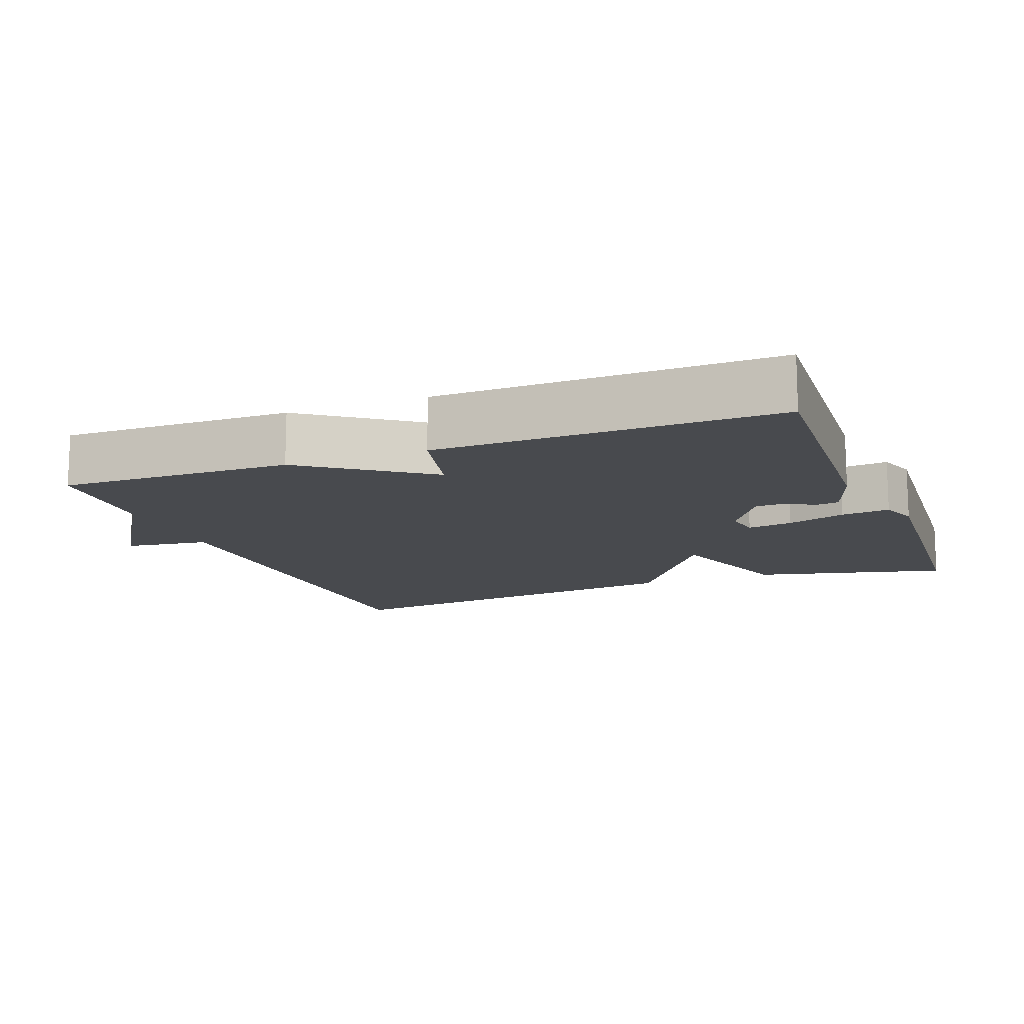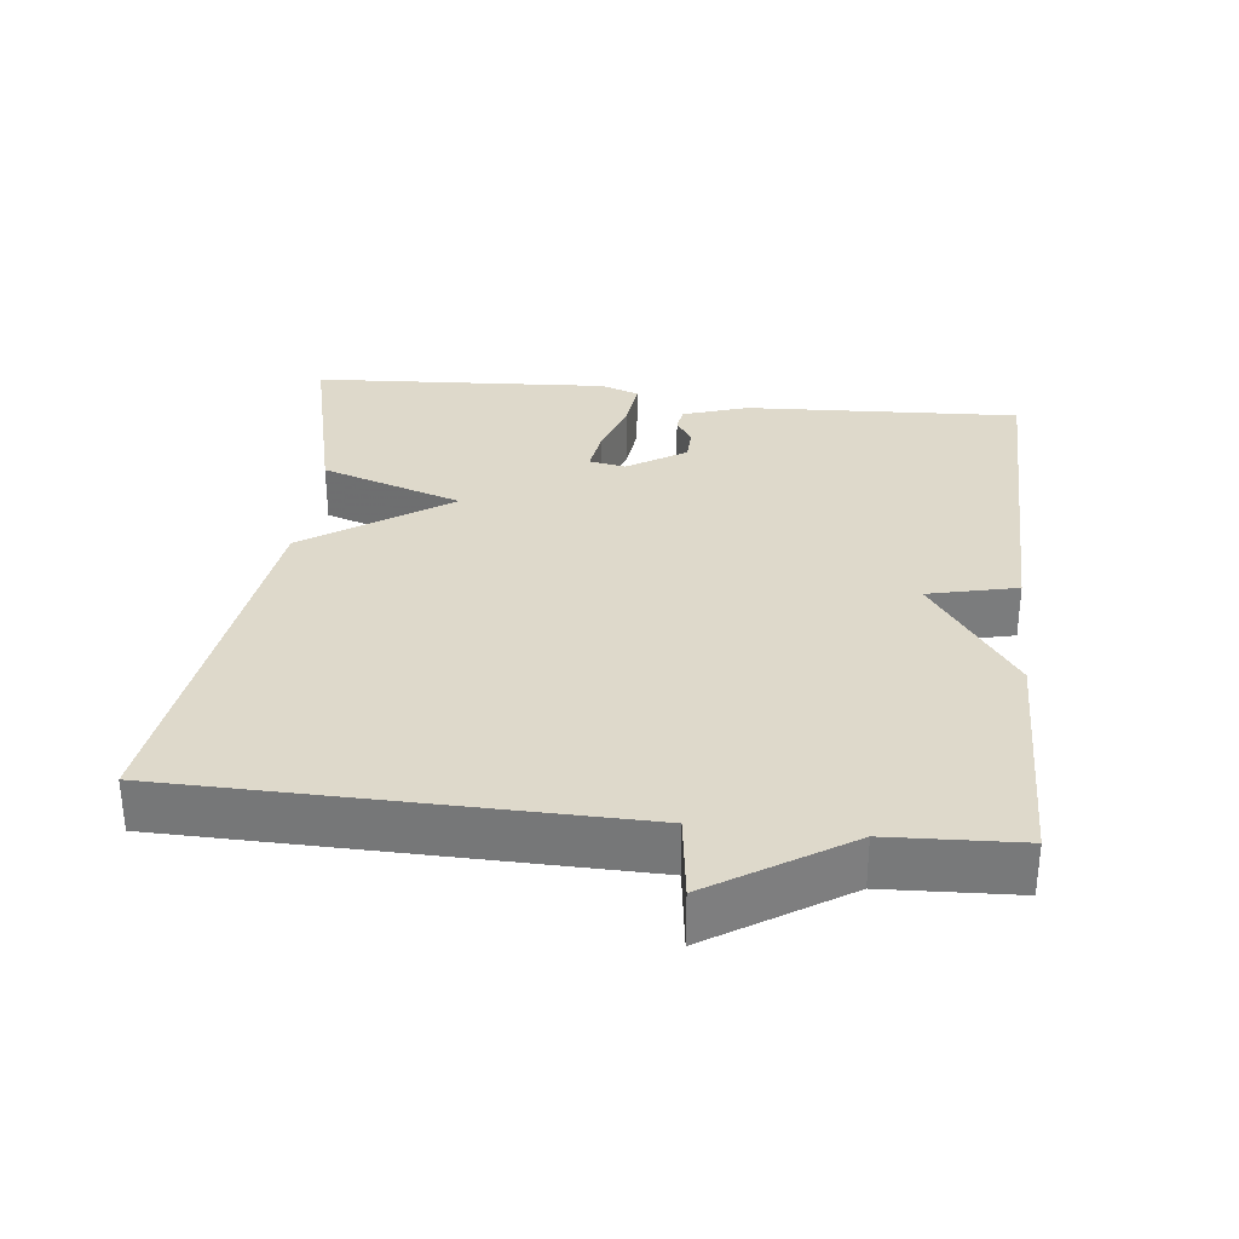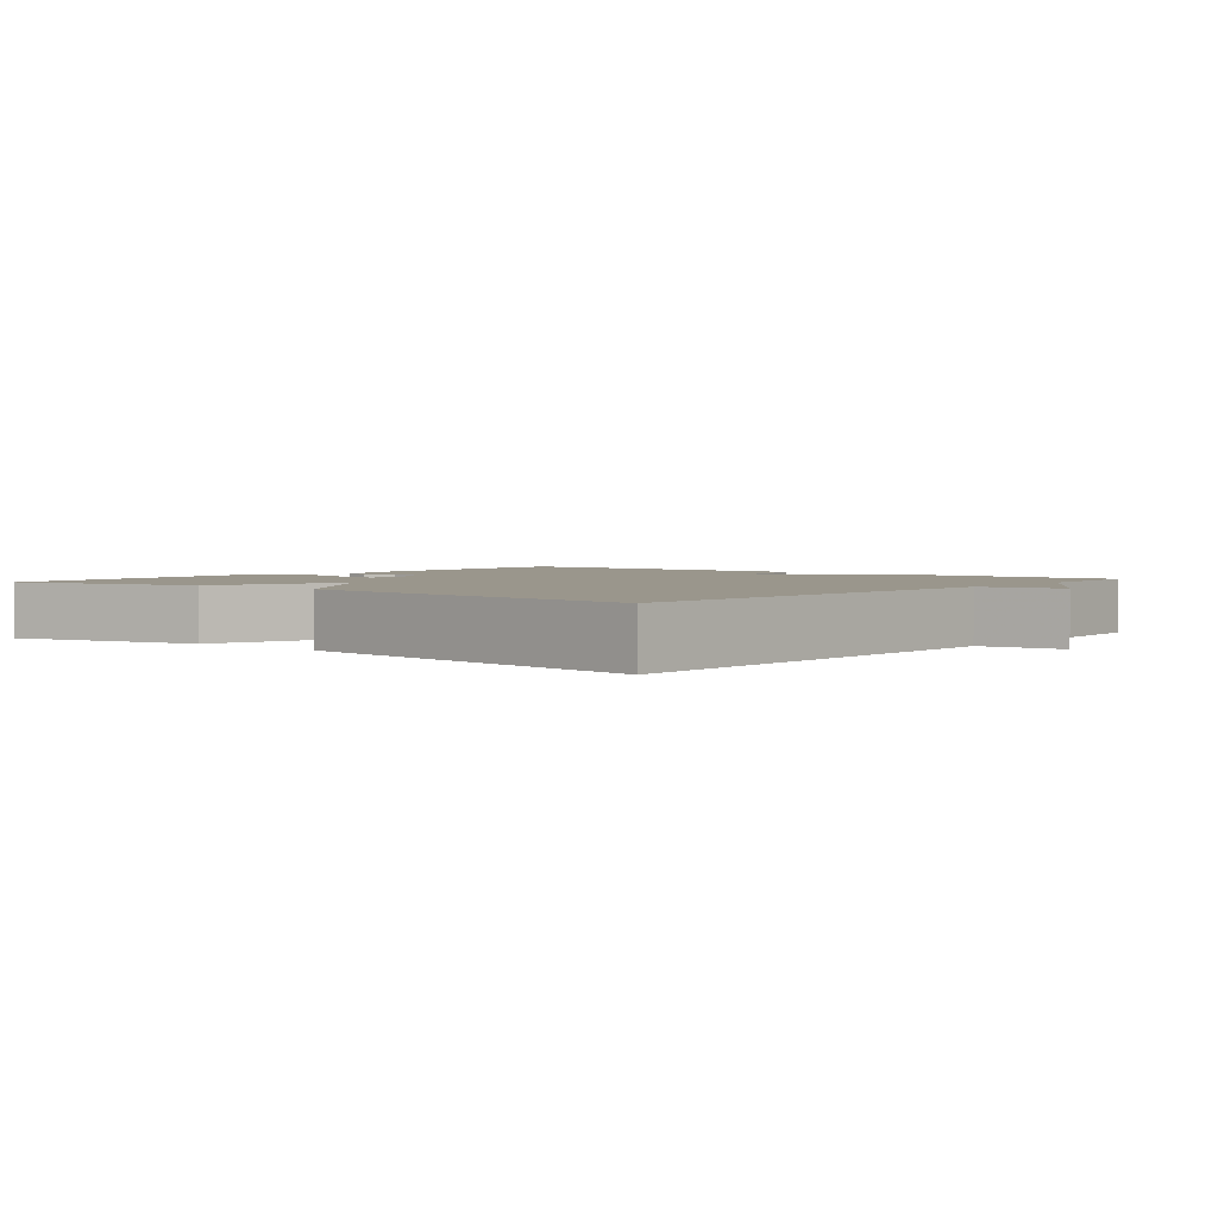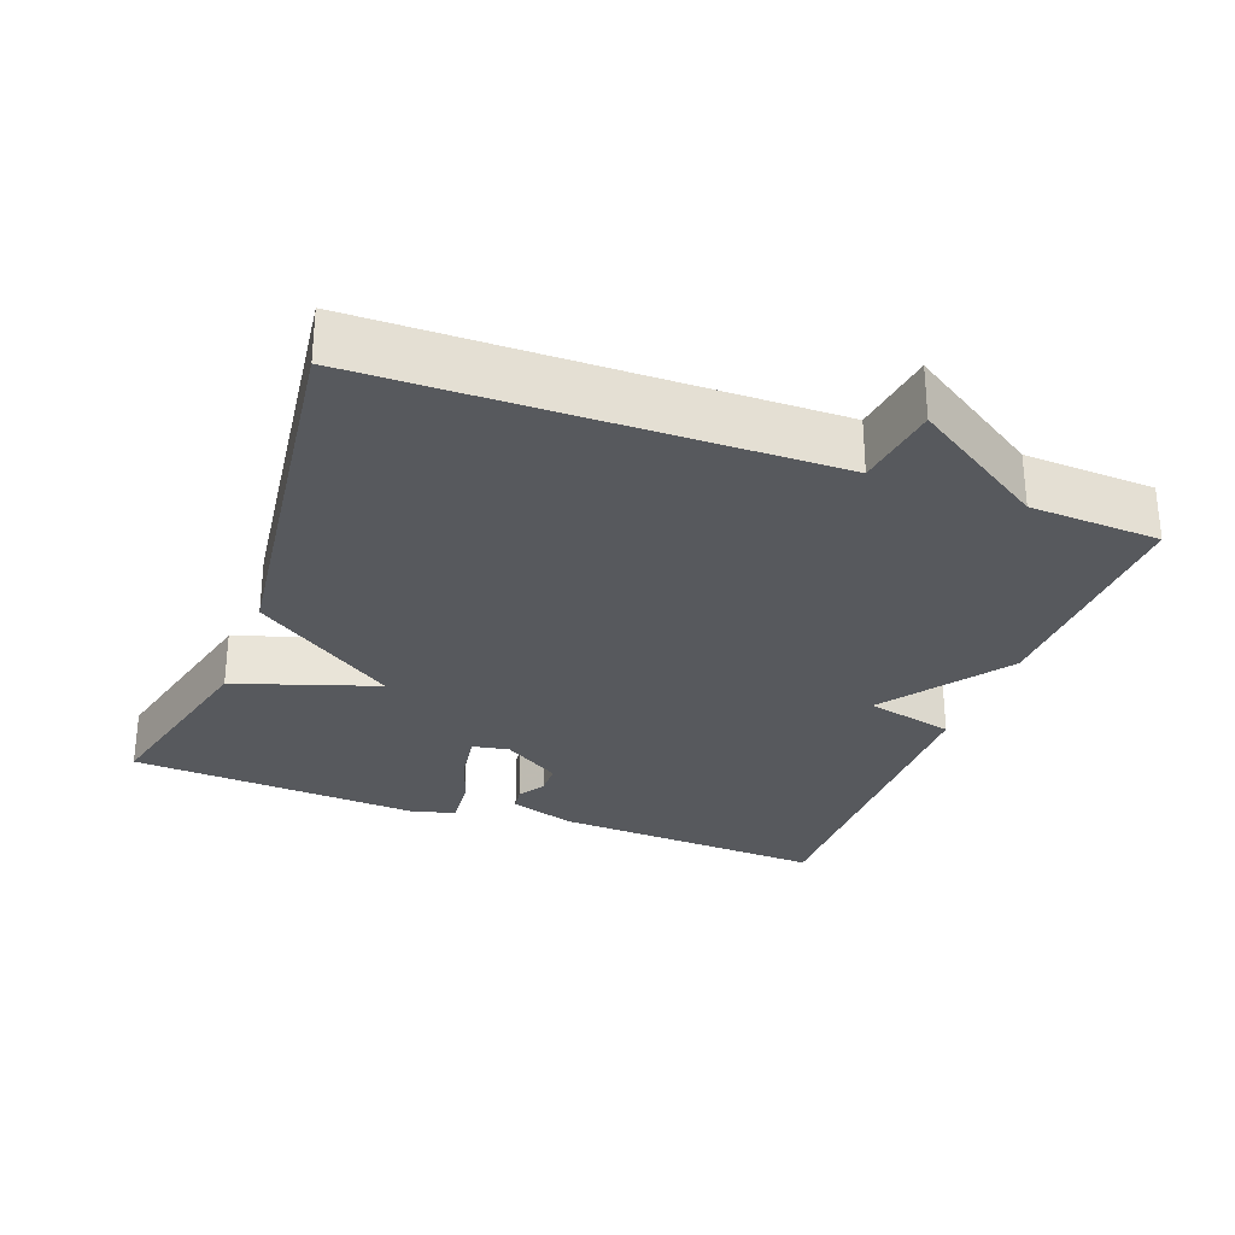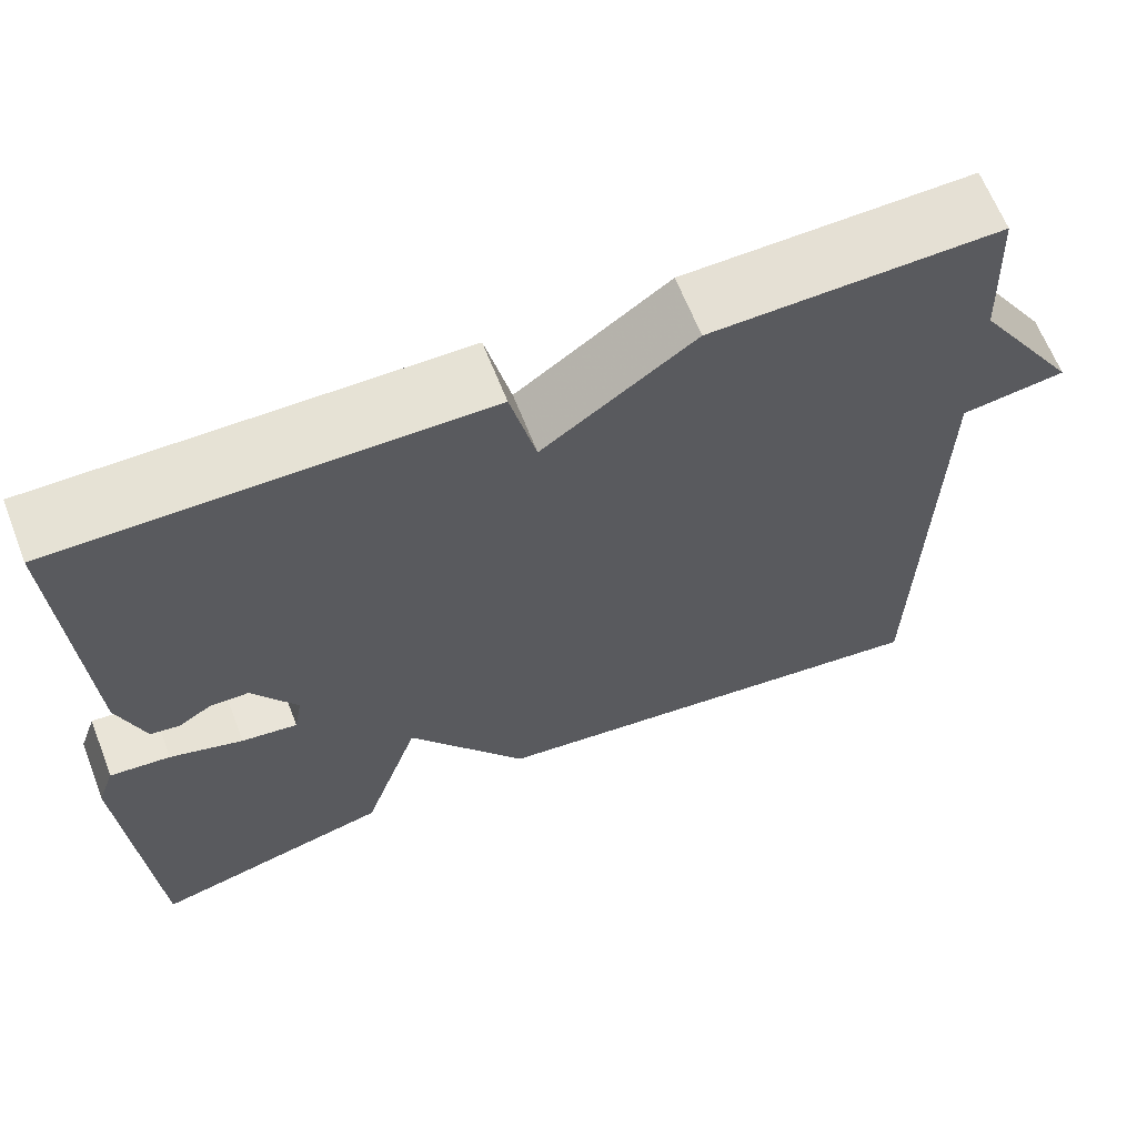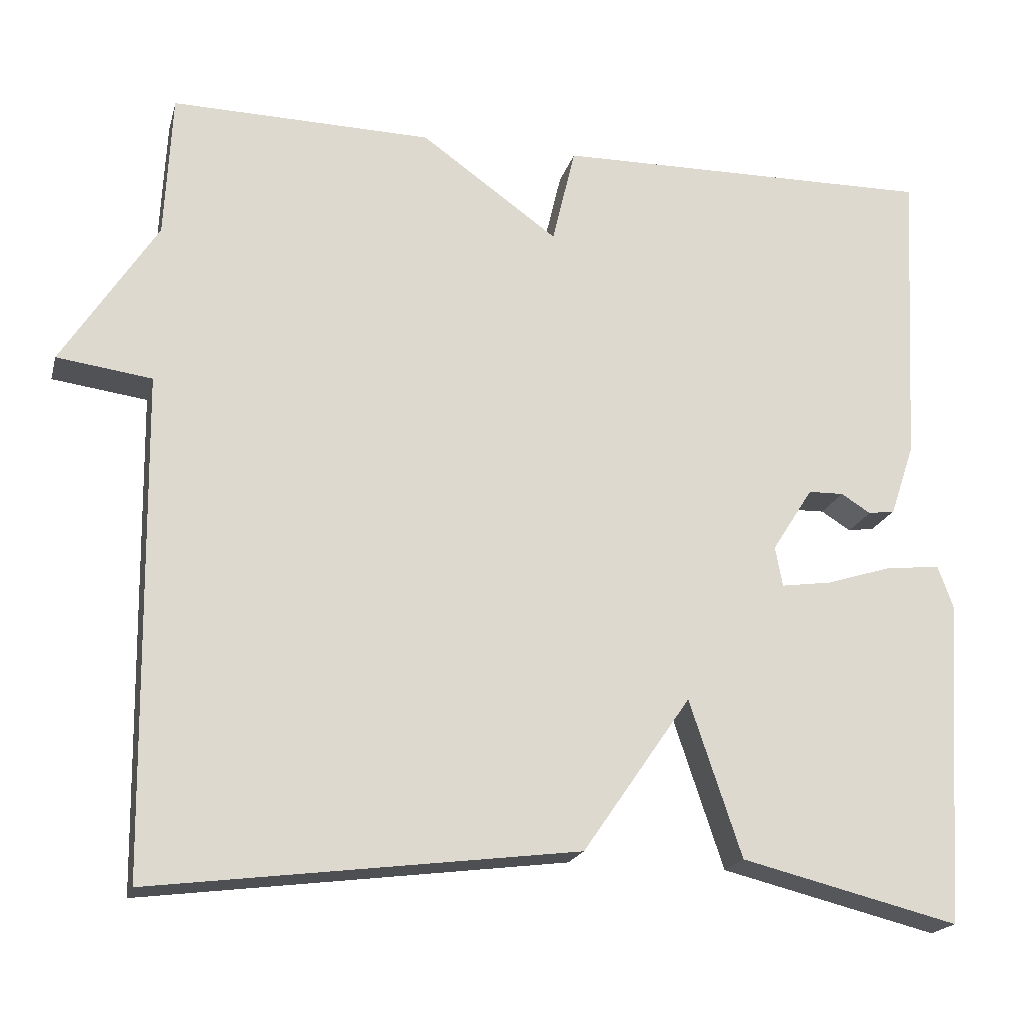
<metadata>
{"format":"obj","ext":"obj","renderer":"f3d","projection":"perspective","resolution":1024,"background":"white","views":[{"elev":-13.2,"azim":21.0,"up":"+Y"},{"elev":31.8,"azim":-83.4,"up":"+Y"},{"elev":2.5,"azim":-140.4,"up":"+Y"},{"elev":-29.1,"azim":-110.4,"up":"+Y"},{"elev":64.5,"azim":158.7,"up":"+Z"},{"elev":-19.6,"azim":-14.1,"up":"+Z"}]}
</metadata>
<code>
v 0.5 0.07 0.5
v 0.48 0.07 0.121
v 0.45 0.07 0.032
v 0.417 0.07 0.027
v 0.38 0.07 0.05
v 0.336 0.07 0.049
v 0.285 0.07 -0.031
v 0.294 0.07 -0.081
v 0.357 0.07 -0.072
v 0.439 0.07 -0.046
v 0.507 0.07 -0.039
v 0.526 0.07 -0.092
v 0.5 0.07 -0.5
v 0.229 0.07 -0.433
v 0.164 0.07 -0.238
v 0.029 0.07 -0.433
v -0.5 0.07 -0.5
v -0.509 0.07 0.12
v -0.627 0.07 0.136
v -0.509 0.07 0.32
v -0.5 0.07 0.5
v -0.175 0.07 0.494
v -0.004 0.07 0.372
v 0.025 0.07 0.494
v 0.5 0 0.5
v 0.48 0 0.121
v 0.45 0 0.032
v 0.417 0 0.027
v 0.38 0 0.05
v 0.336 0 0.049
v 0.285 0 -0.031
v 0.294 0 -0.081
v 0.357 0 -0.072
v 0.439 0 -0.046
v 0.507 0 -0.039
v 0.526 0 -0.092
v 0.5 0 -0.5
v 0.229 0 -0.433
v 0.164 0 -0.238
v 0.029 0 -0.433
v -0.5 0 -0.5
v -0.509 0 0.12
v -0.627 0 0.136
v -0.509 0 0.32
v -0.5 0 0.5
v -0.175 0 0.494
v -0.004 0 0.372
v 0.025 0 0.494
f 3 4 5
f 2 3 5
f 1 2 5
f 24 1 5
f 23 24 5
f 23 5 6
f 22 23 6
f 21 22 6
f 20 21 6
f 18 19 20 6
f 15 16 17 18
f 13 14 15
f 12 13 15
f 11 12 15
f 10 11 15
f 9 10 15
f 8 9 15
f 7 8 15 18
f 6 7 18
f 29 28 27
f 29 27 26
f 29 26 25
f 29 25 48
f 29 48 47
f 30 29 47
f 30 47 46
f 30 46 45
f 30 45 44
f 30 44 43 42
f 42 41 40 39
f 39 38 37
f 39 37 36
f 39 36 35
f 39 35 34
f 39 34 33
f 39 33 32
f 42 39 32 31
f 42 31 30
f 1 25 26 2
f 2 26 27 3
f 3 27 28 4
f 4 28 29 5
f 5 29 30 6
f 6 30 31 7
f 7 31 32 8
f 8 32 33 9
f 9 33 34 10
f 10 34 35 11
f 11 35 36 12
f 12 36 37 13
f 13 37 38 14
f 14 38 39 15
f 15 39 40 16
f 16 40 41 17
f 17 41 42 18
f 18 42 43 19
f 19 43 44 20
f 20 44 45 21
f 21 45 46 22
f 22 46 47 23
f 23 47 48 24
f 24 48 25 1

</code>
